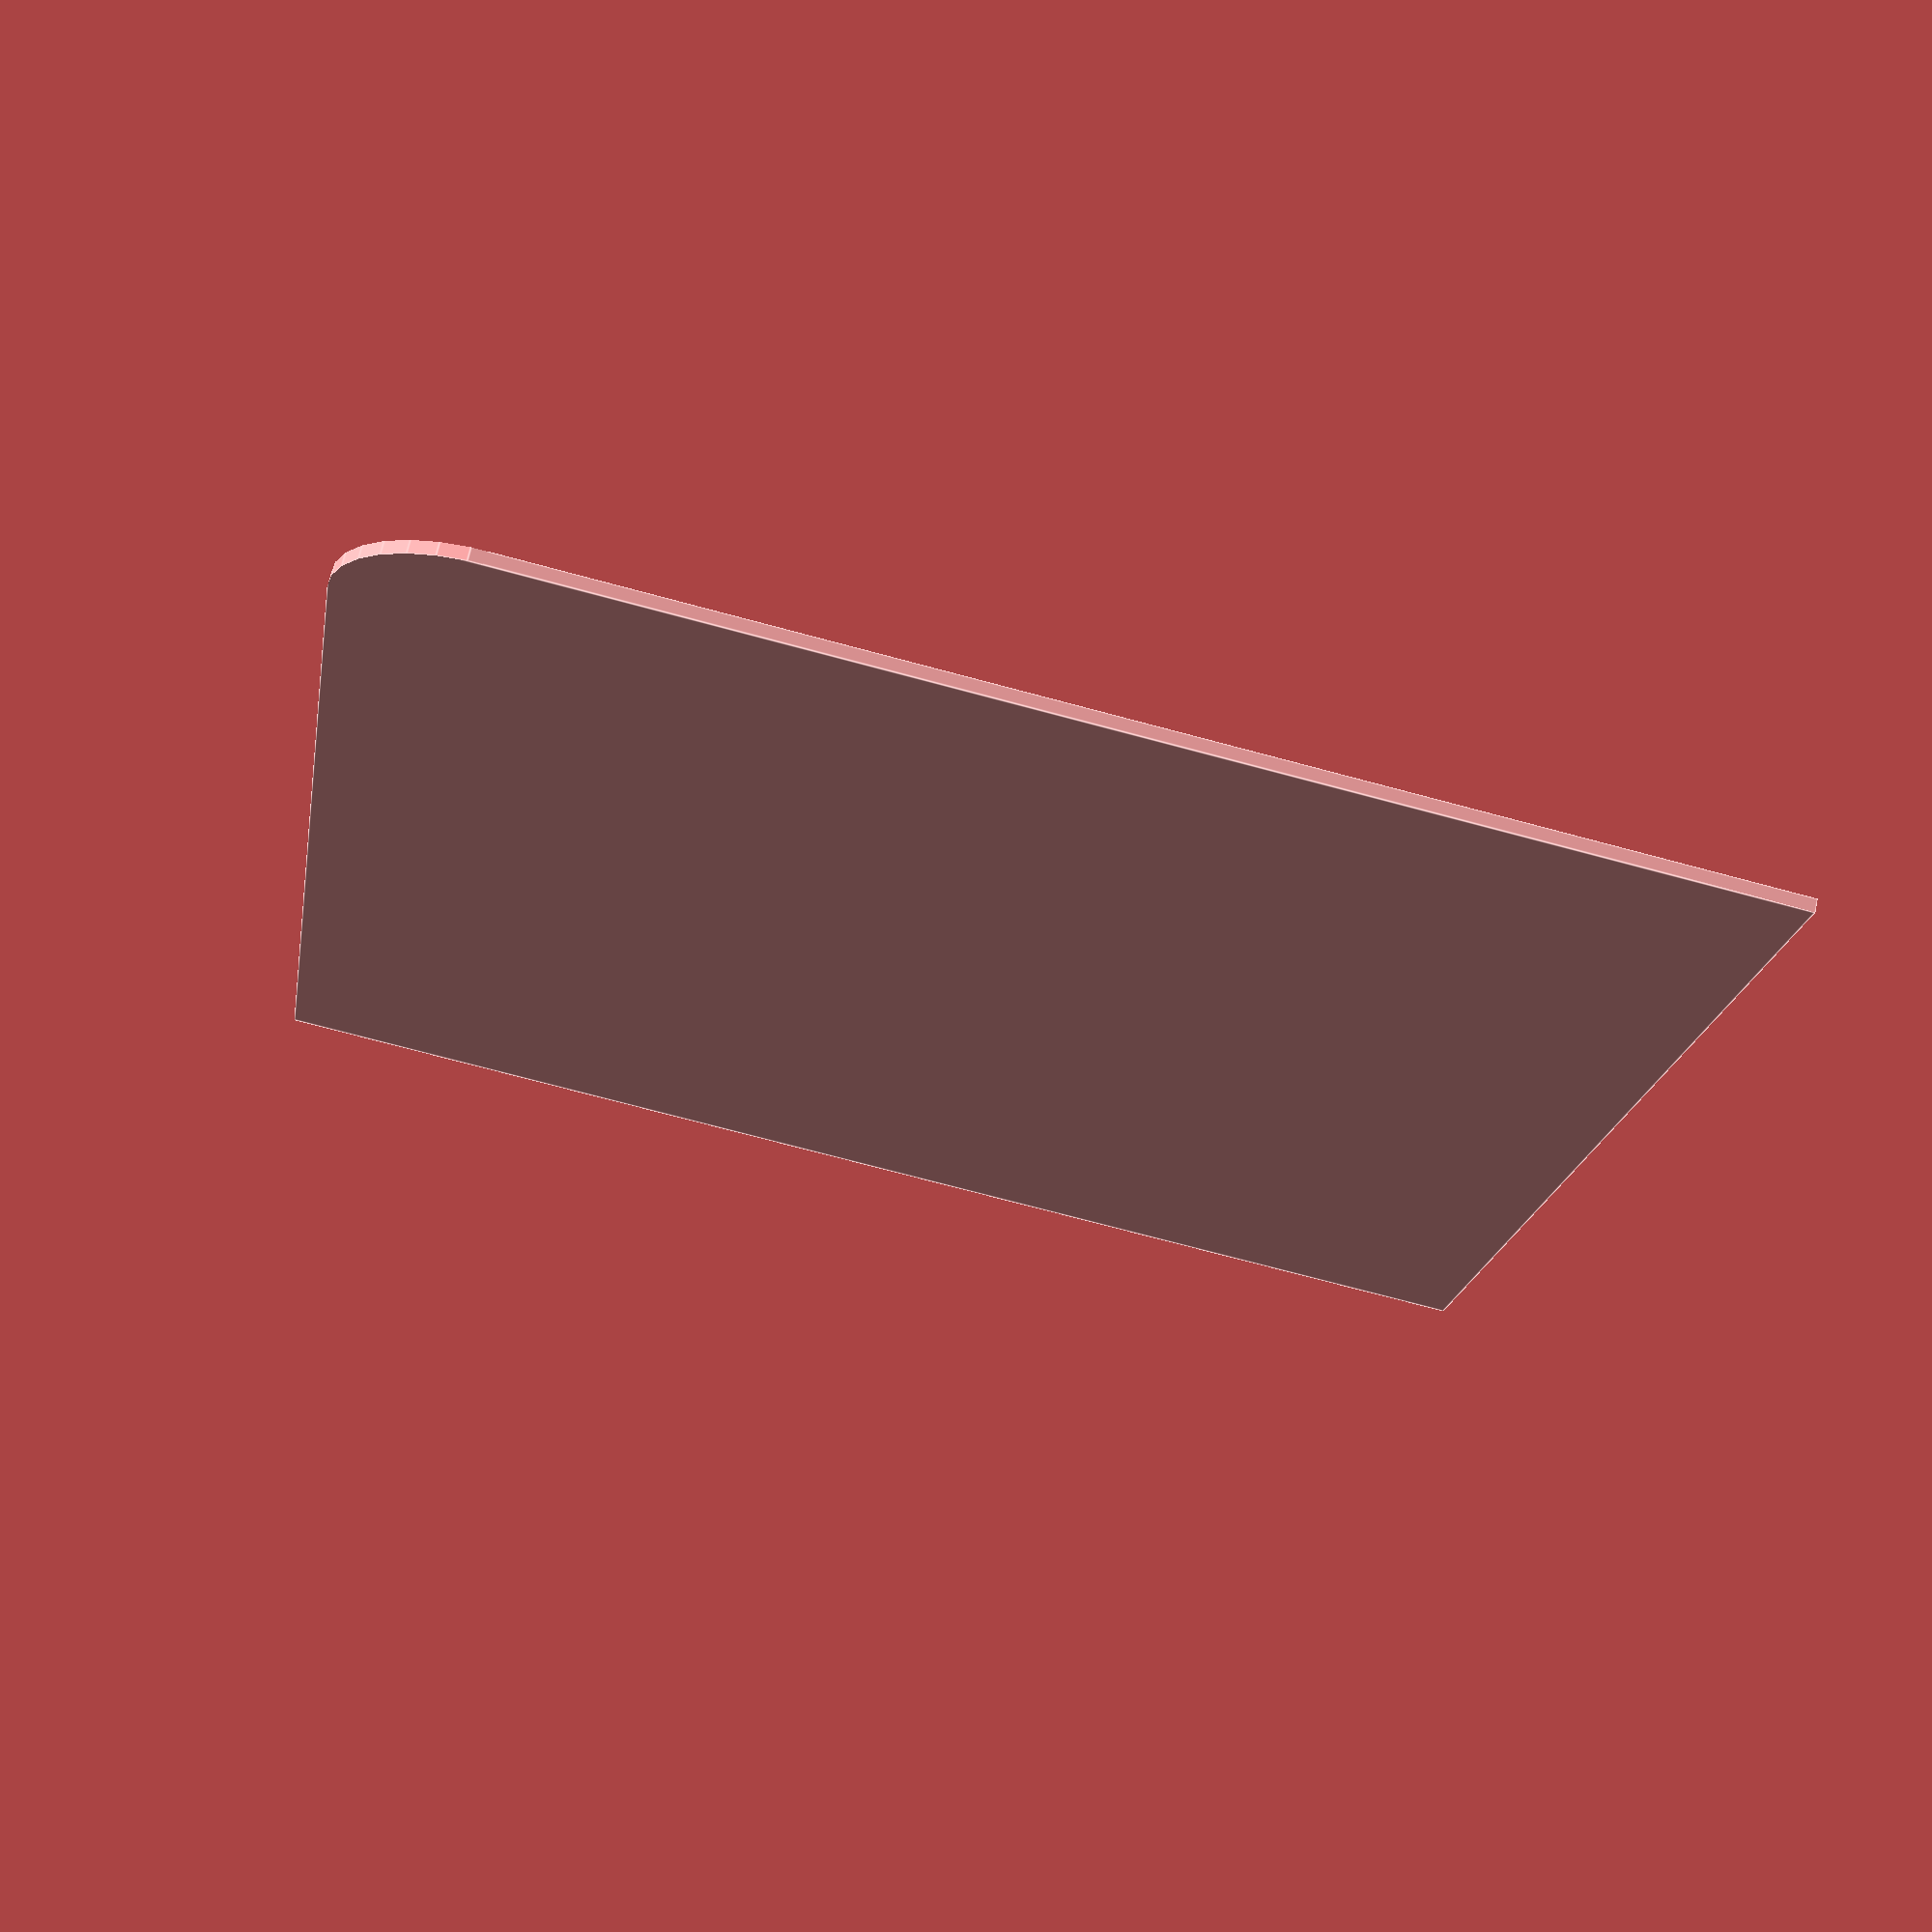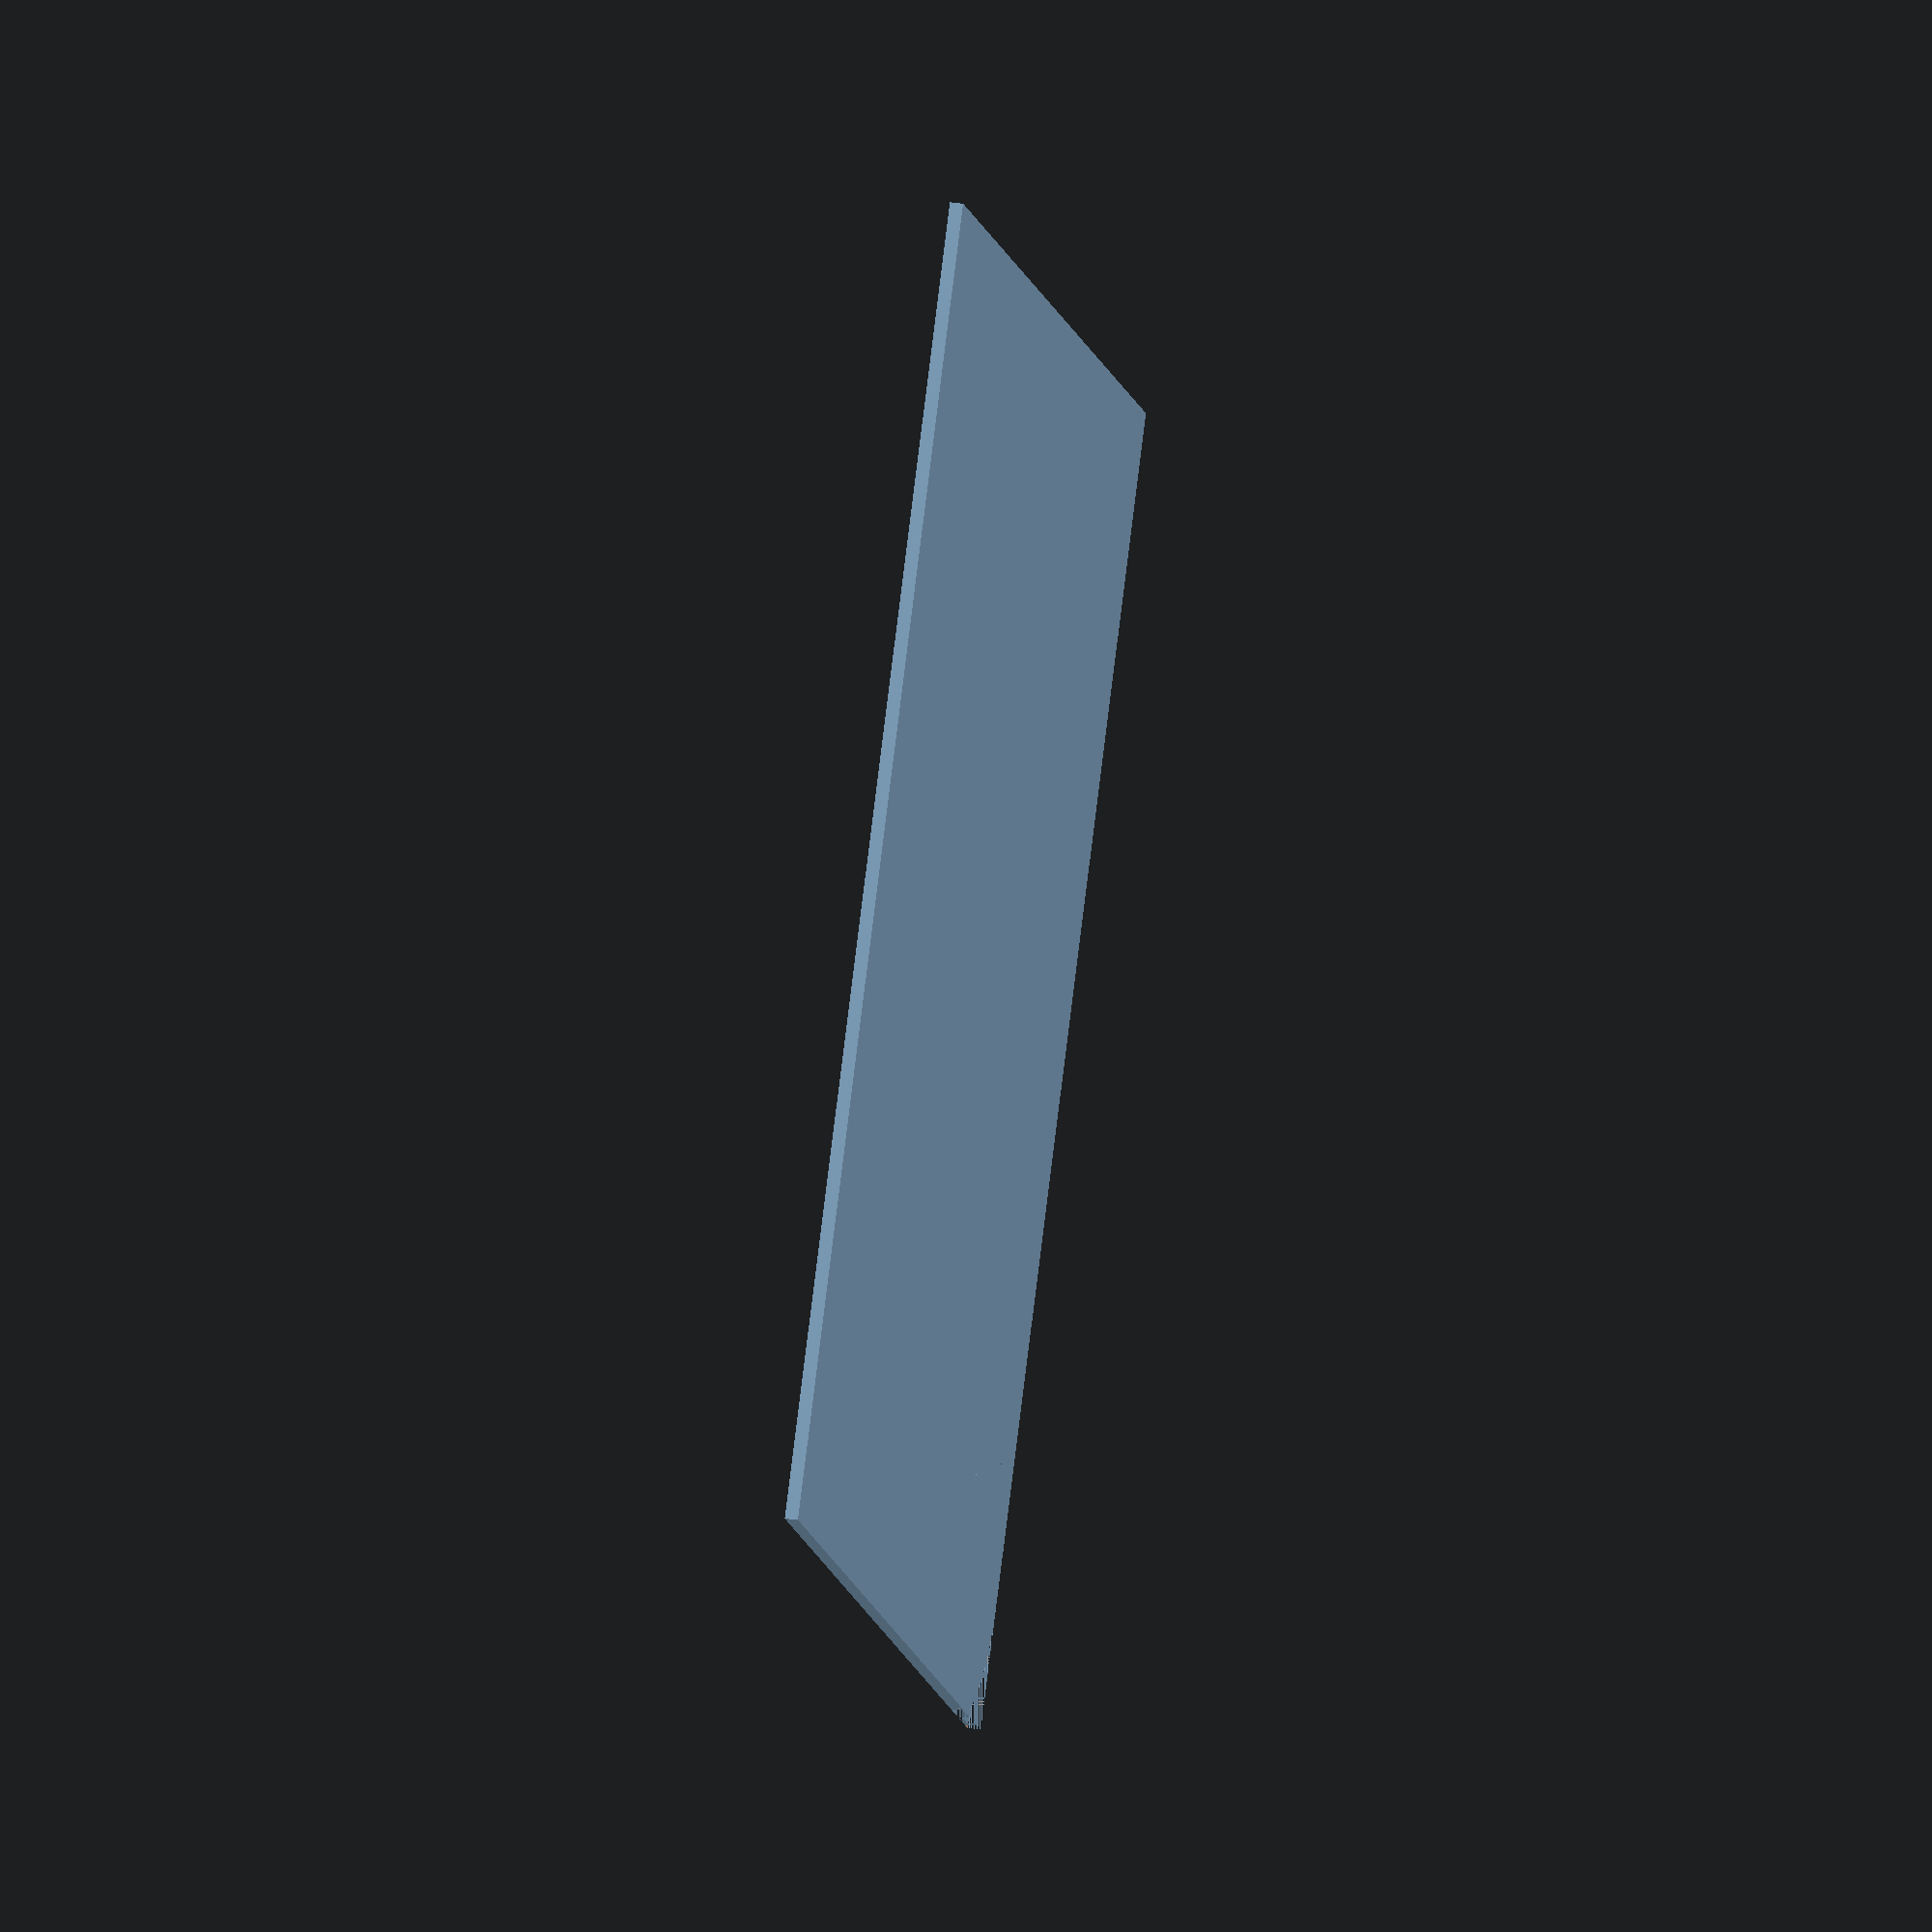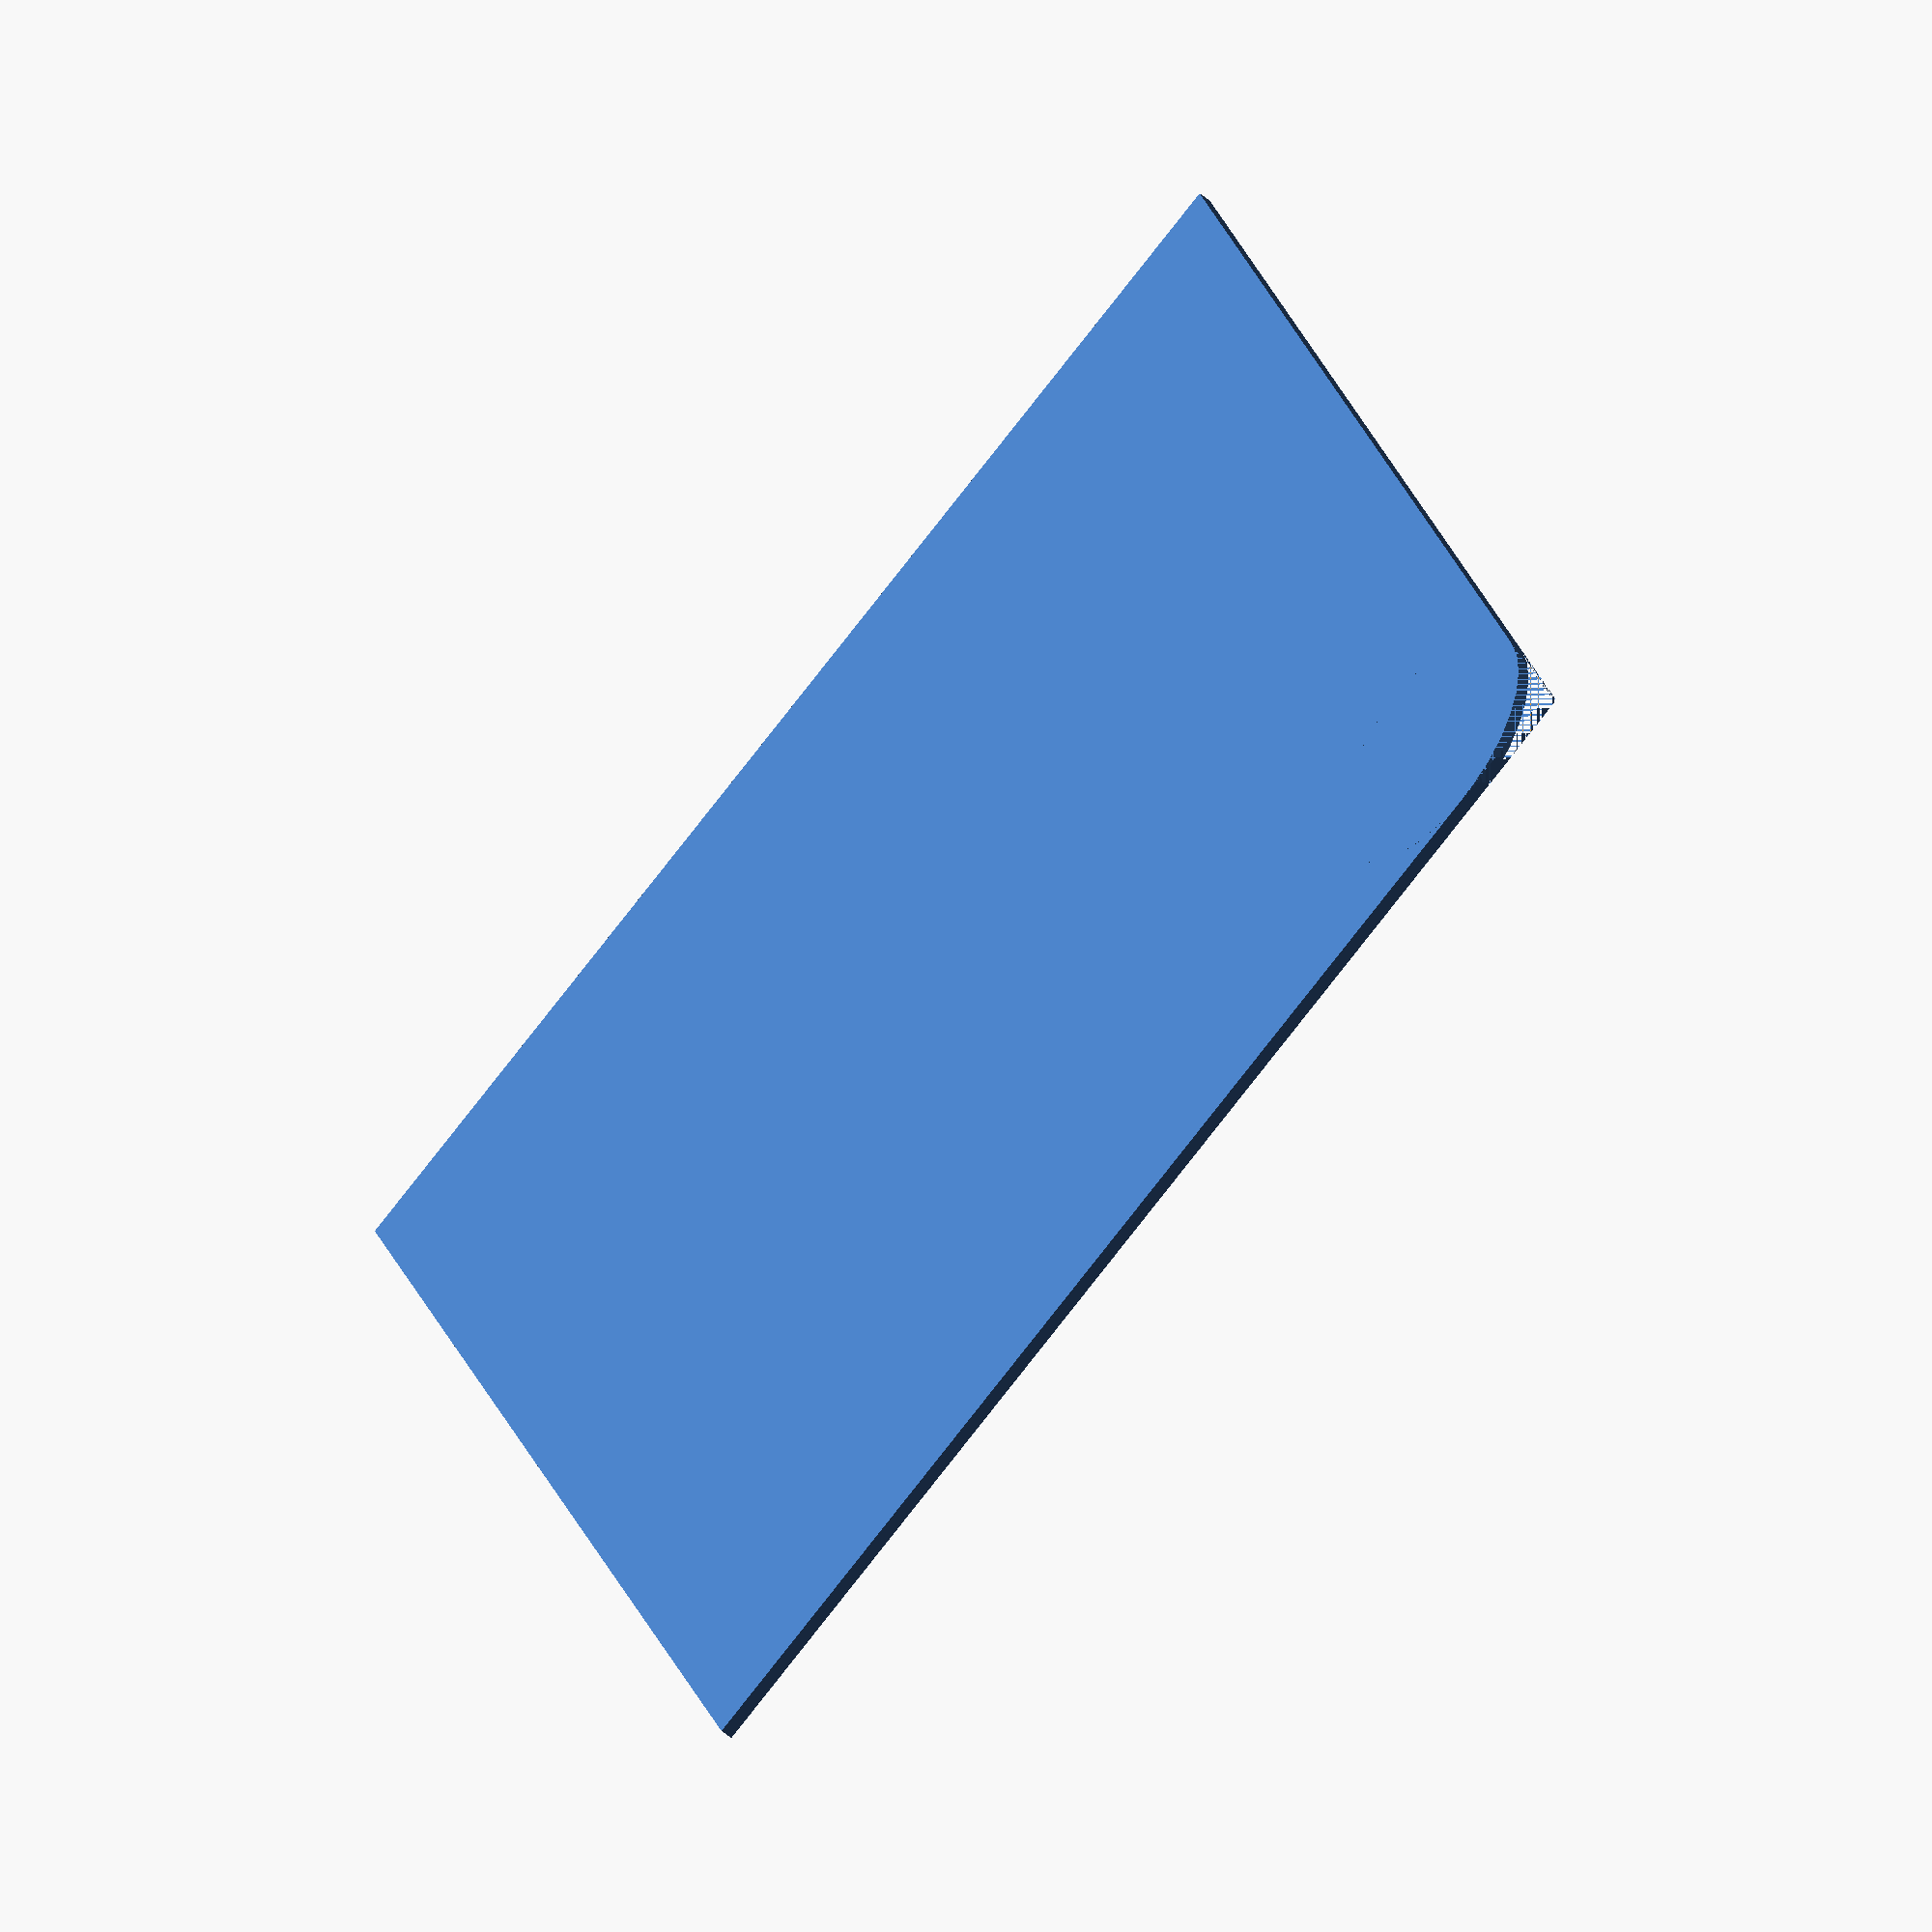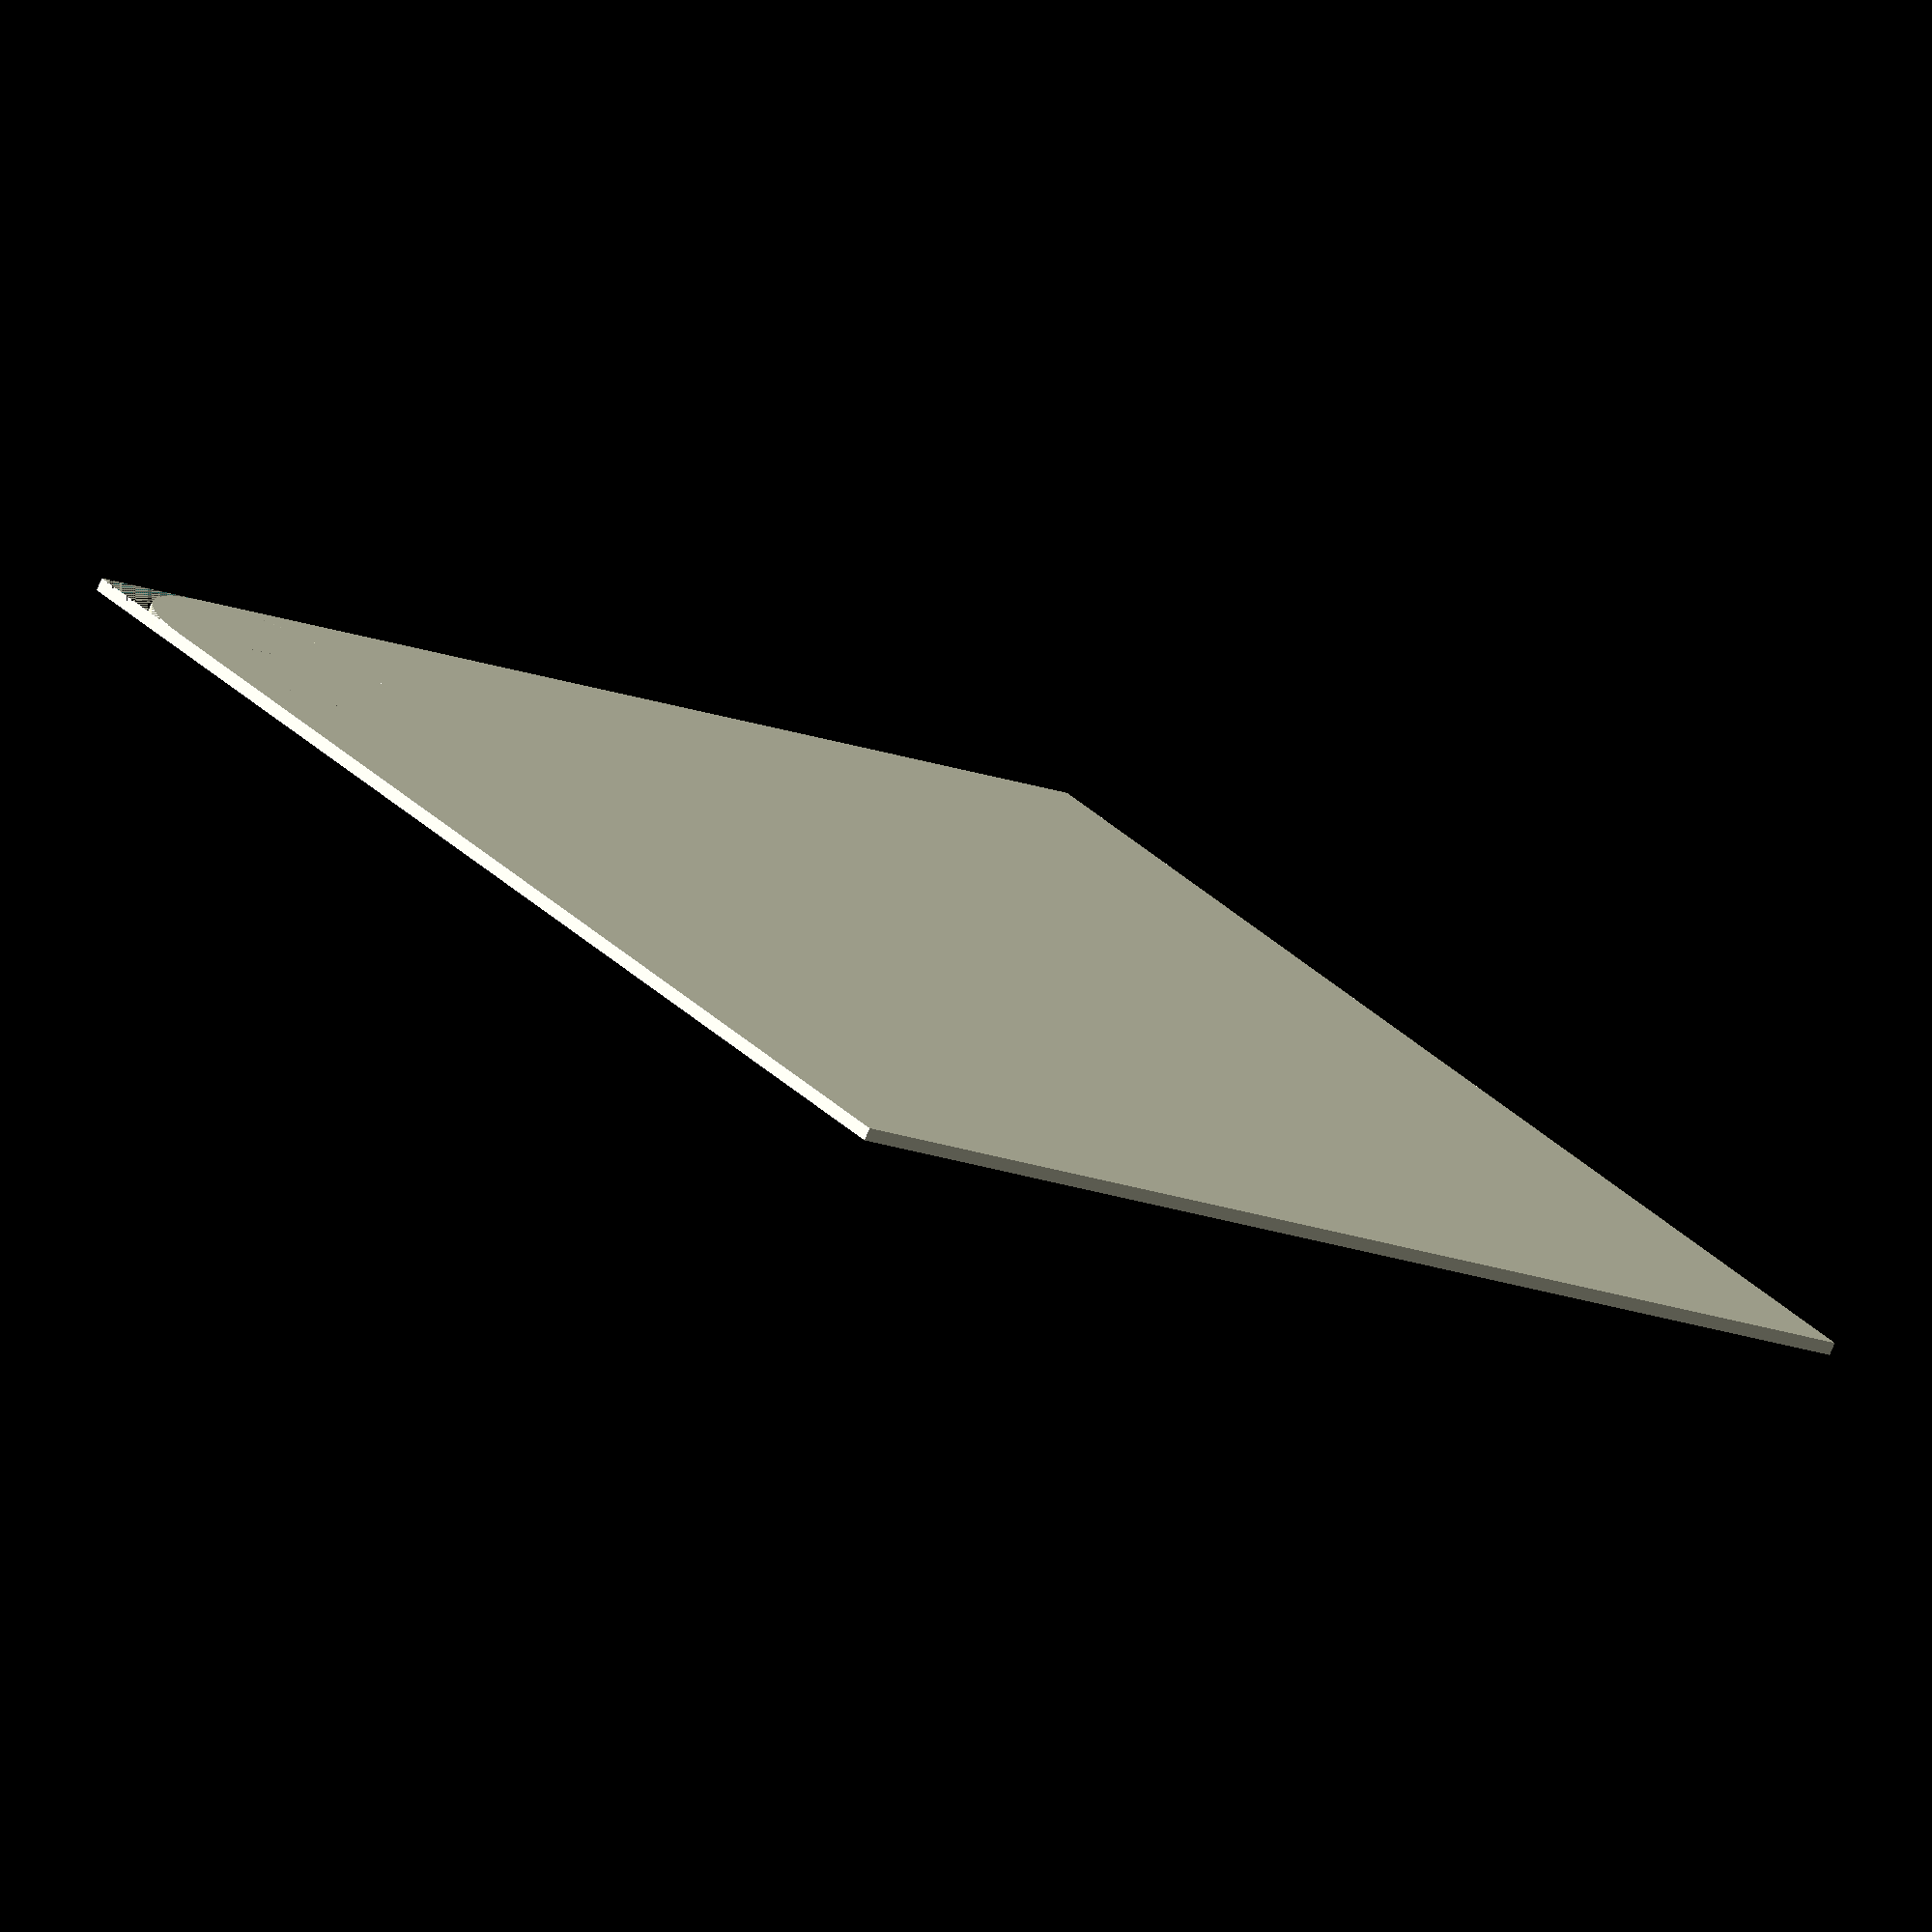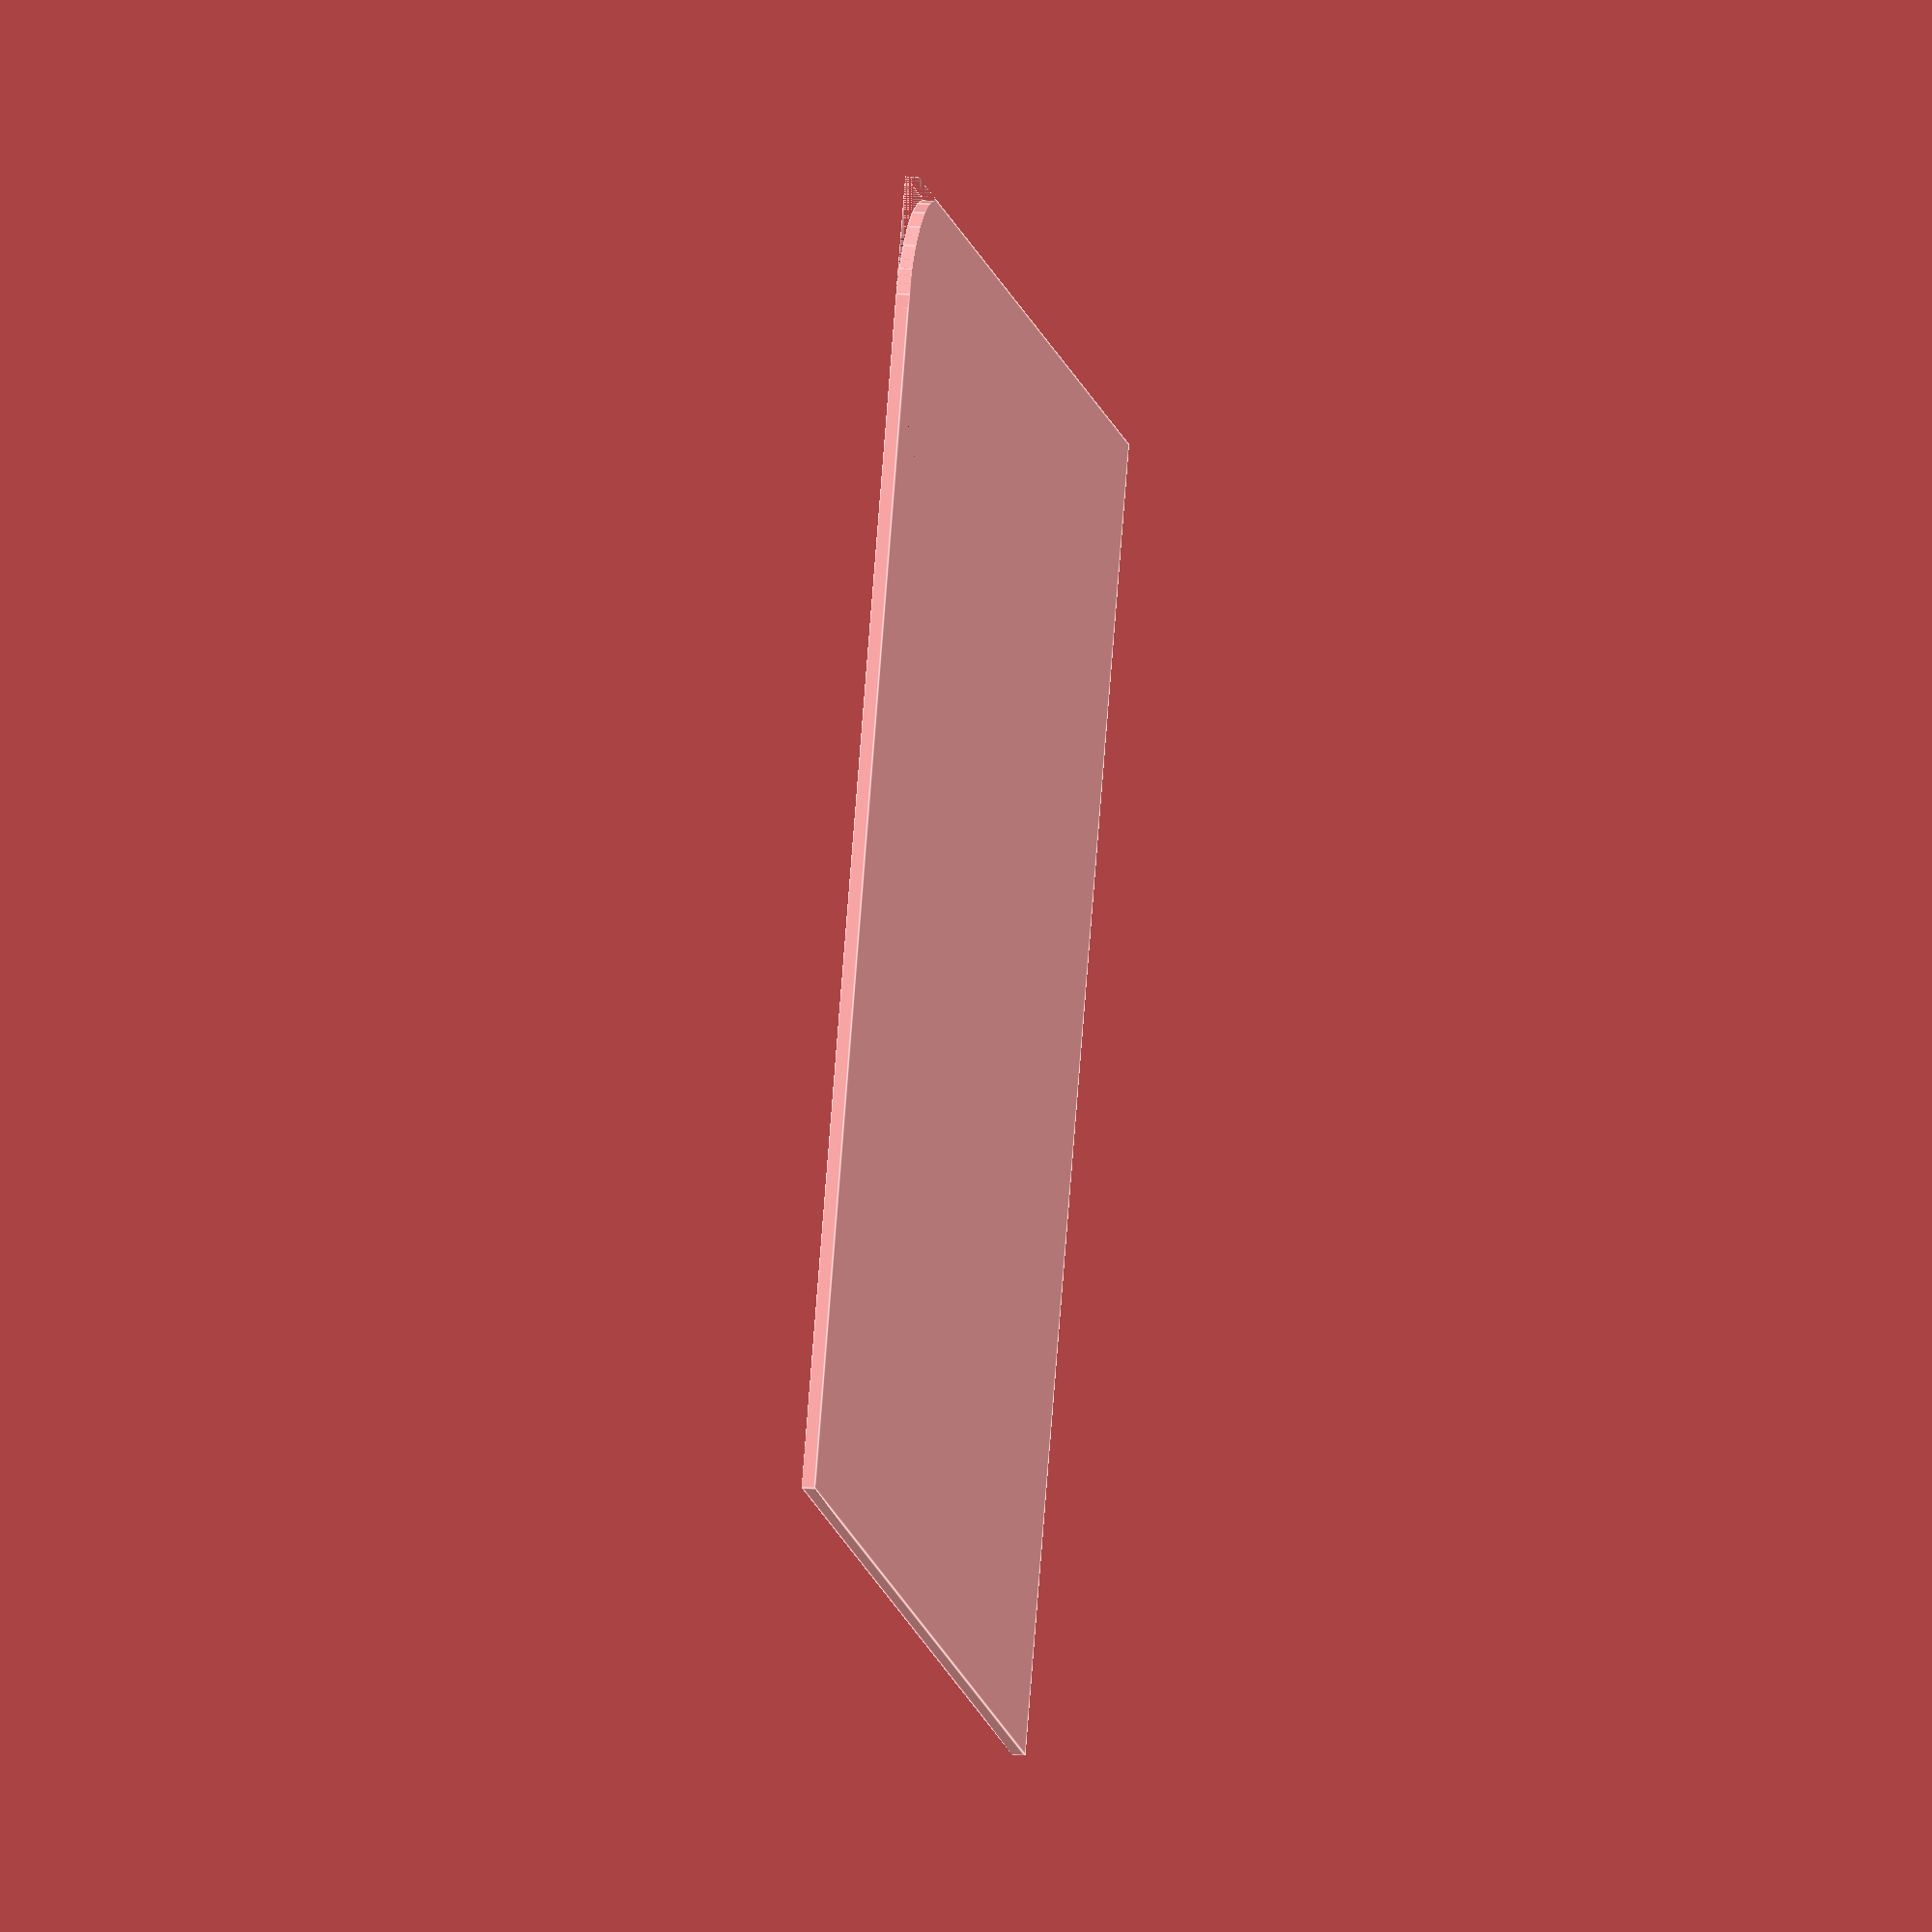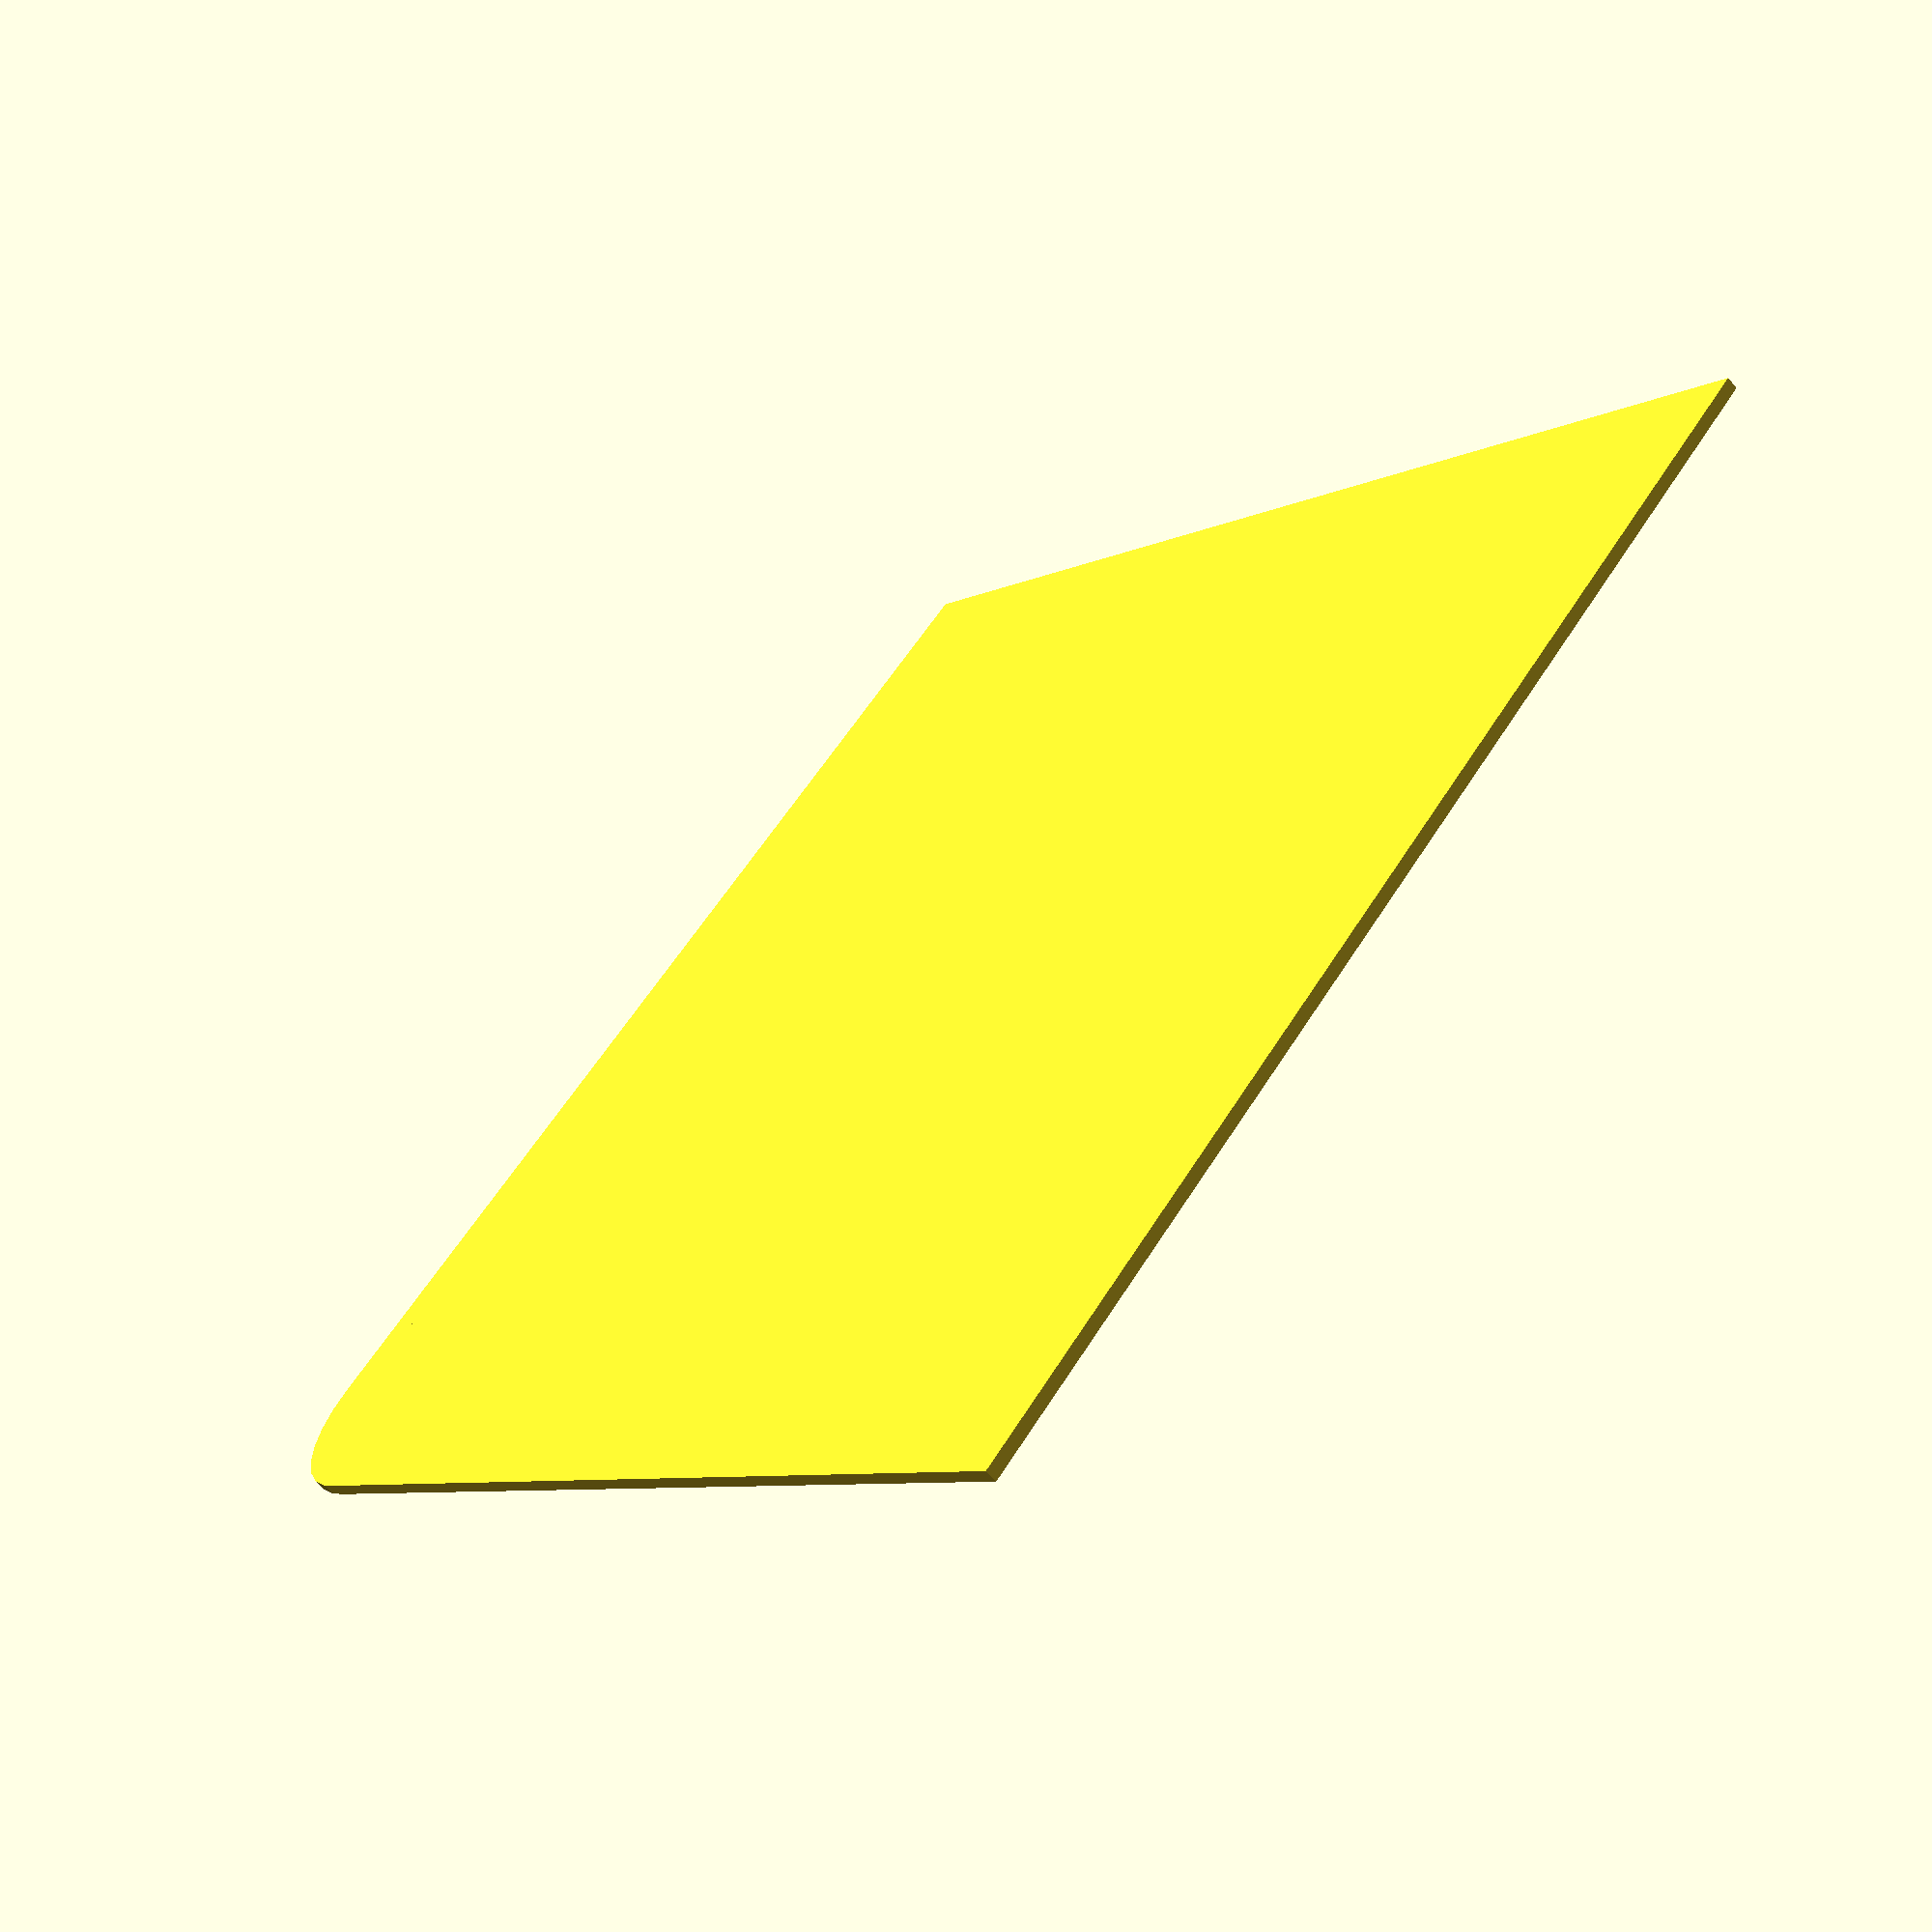
<openscad>
module corner(size, r) {
	difference() {
		cube([r, r, size[2]+0.002]);
		translate([-0.001, -0.001, -0.001])
		intersection() {
			cylinder(r=r+0.001, h=size[2]+0.2, center=false);
			cube([r+0.001, r+0.001, size[2]+0.2]);
		}
	}
}

module rcube(size, r) {
	difference() {
	cube(size, true);

	translate([size[0]/2 - r + 0.001, size[1]/2 - r + 0.001, -size[2] / 2 - 0.001])
	corner(size, r);
	}
}

rcube([200, 200, 2], 20);

</openscad>
<views>
elev=291.3 azim=351.0 roll=192.0 proj=p view=edges
elev=326.5 azim=132.1 roll=280.6 proj=o view=solid
elev=49.9 azim=202.8 roll=228.1 proj=o view=wireframe
elev=77.2 azim=231.5 roll=337.0 proj=o view=solid
elev=165.1 azim=116.2 roll=259.9 proj=o view=edges
elev=62.6 azim=223.4 roll=40.0 proj=p view=solid
</views>
